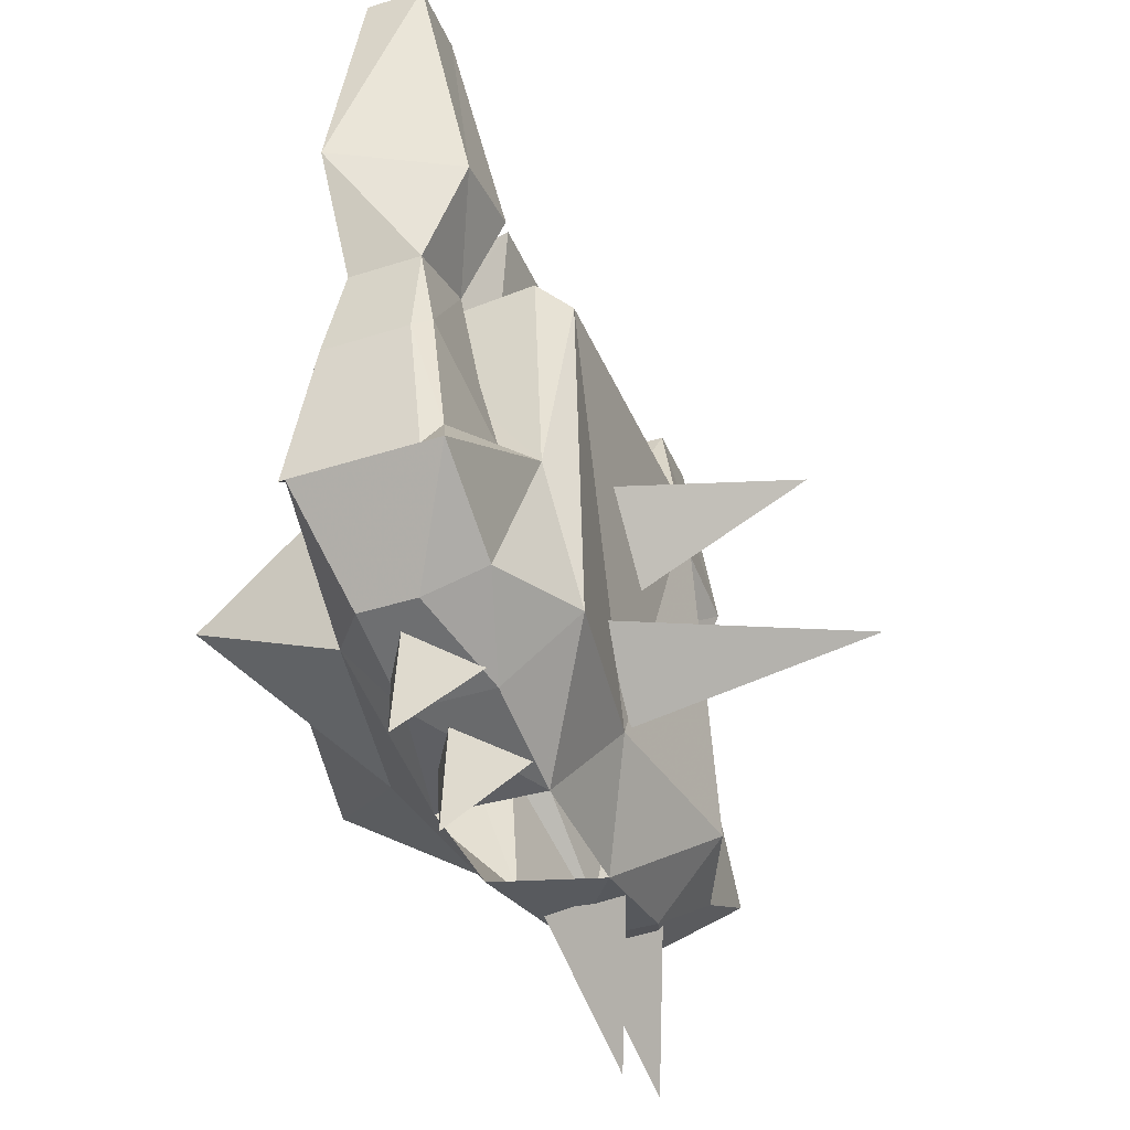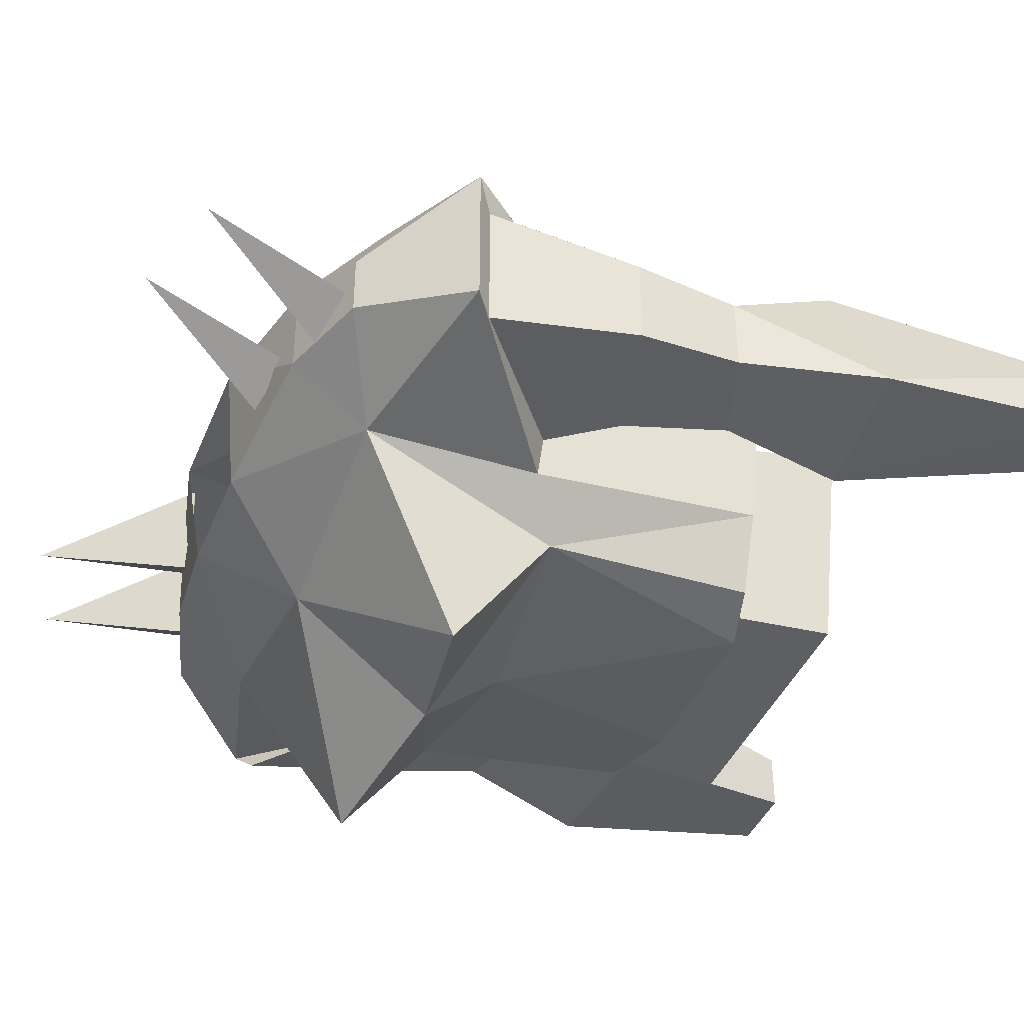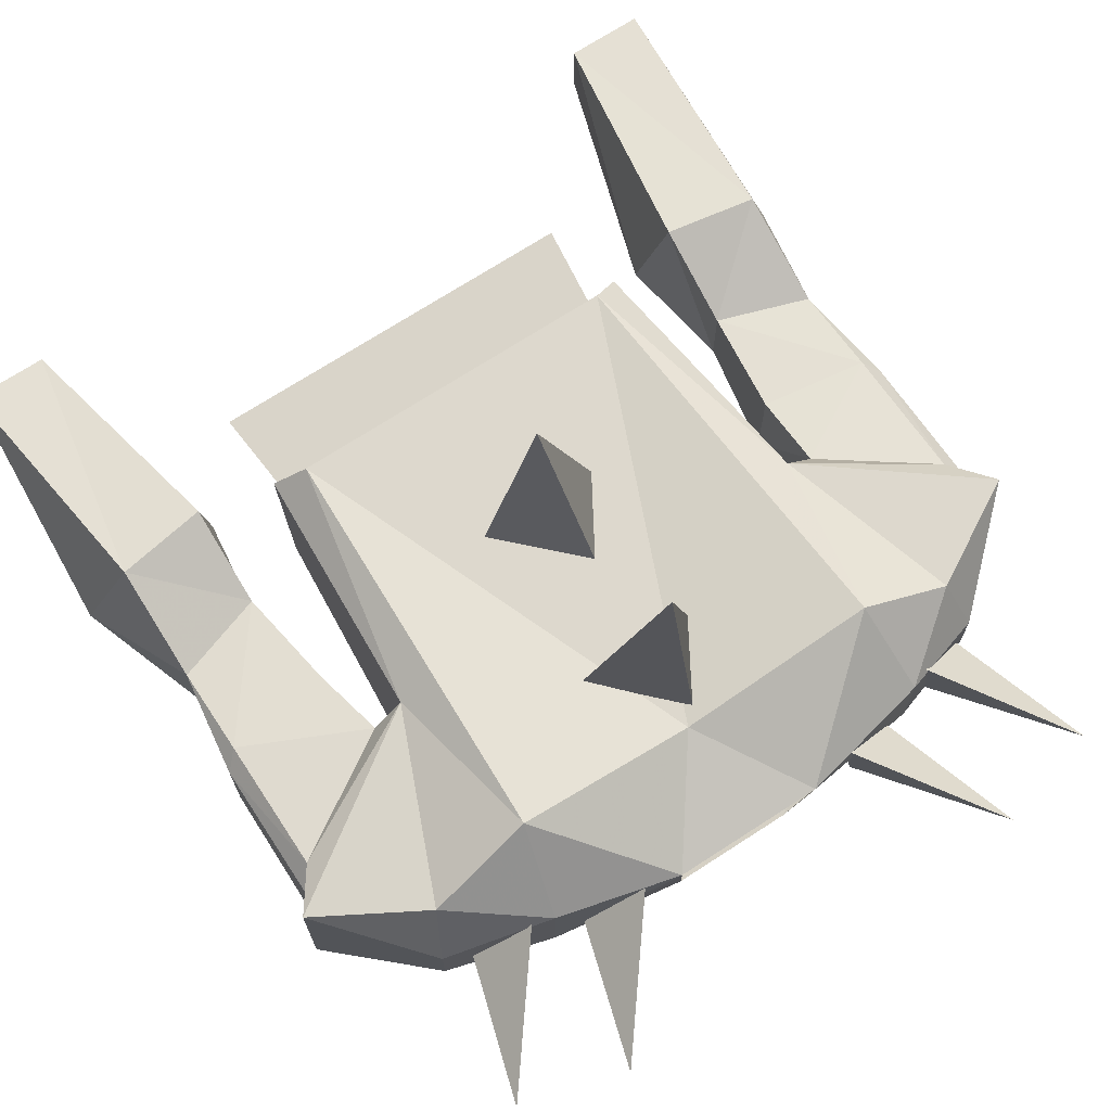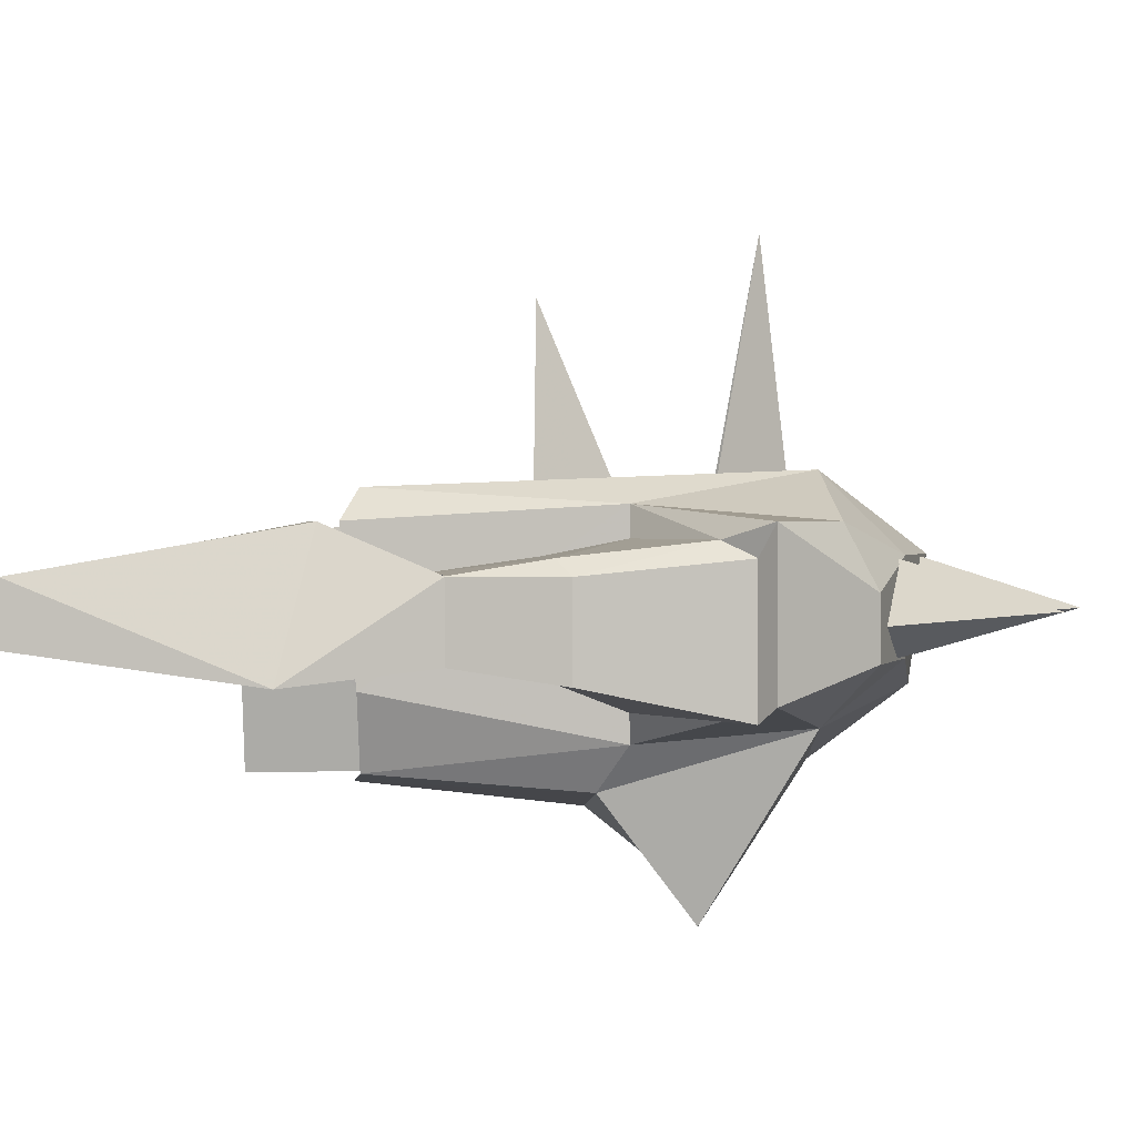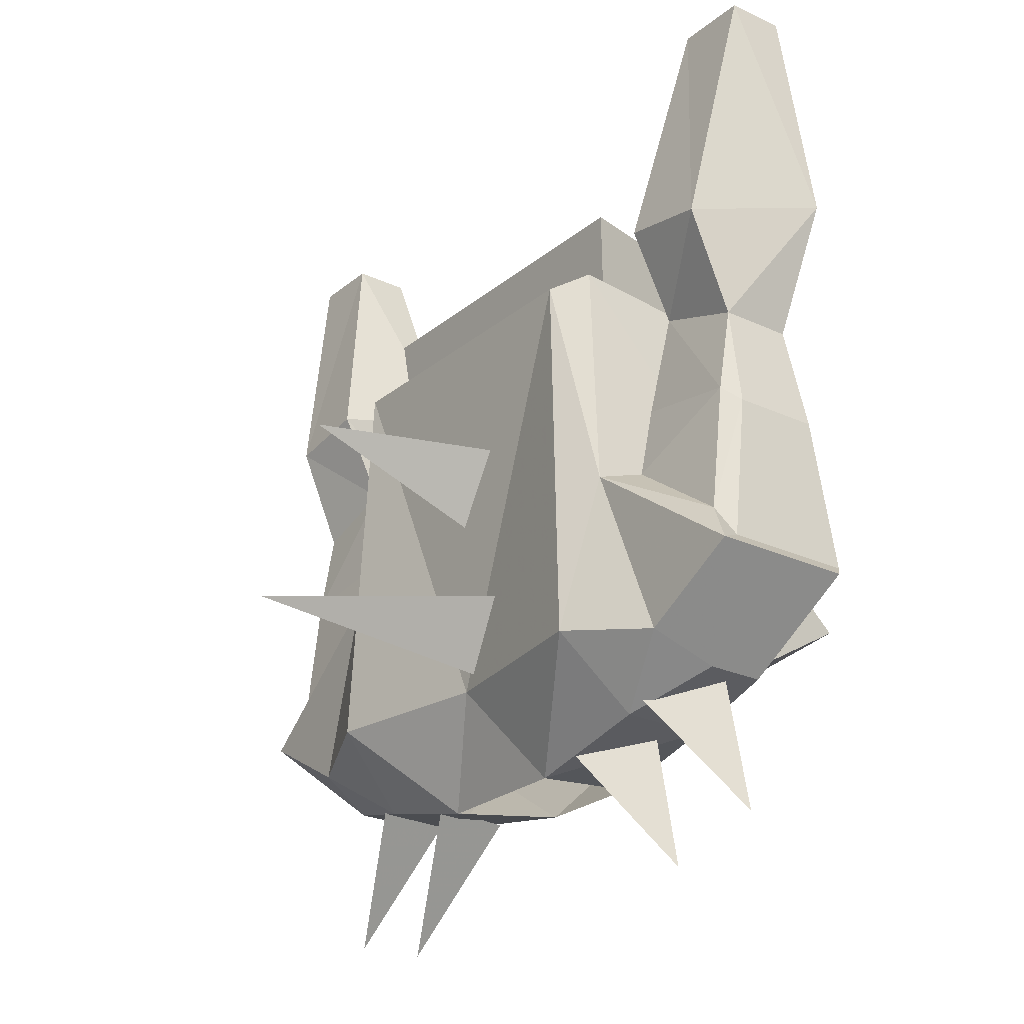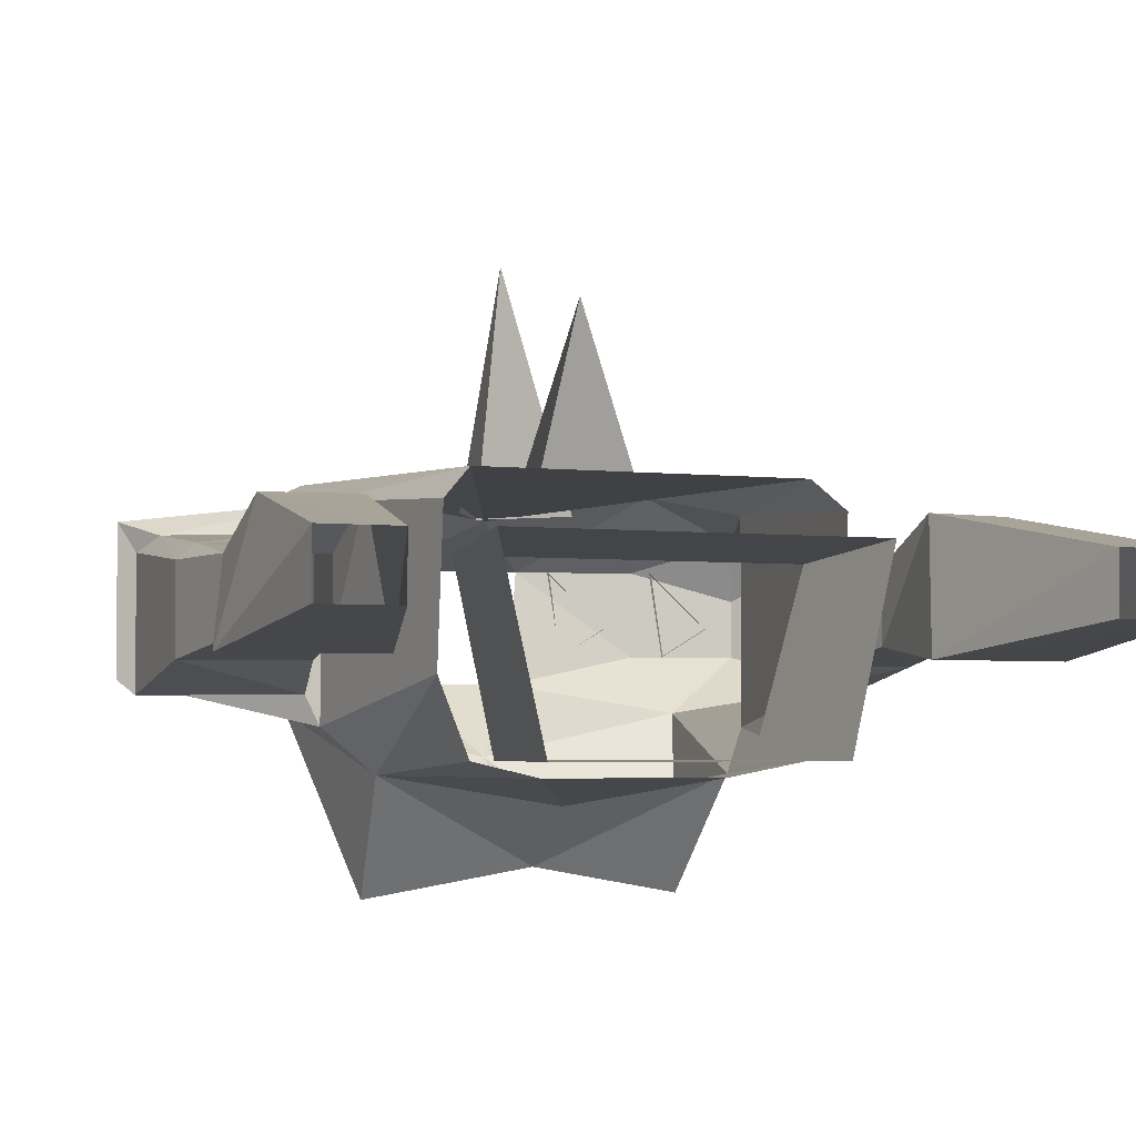
<metadata>
{"format":"obj","ext":"obj","renderer":"f3d","projection":"perspective","resolution":1024,"background":"white","views":[{"elev":-40.5,"azim":-68.4,"up":"+Y"},{"elev":-40.4,"azim":69.1,"up":"+Z"},{"elev":70.8,"azim":-33.0,"up":"+Z"},{"elev":1.1,"azim":-88.3,"up":"+Z"},{"elev":-24.7,"azim":52.7,"up":"+Y"},{"elev":-3.4,"azim":157.7,"up":"+Z"}]}
</metadata>
<code>
v 0.08594 -1.023 0.03125
v 0.0625 -1.031 -0.0625
v 0.07031 -0.9453 -0.0625
v 0.09375 -0.9453 0.03906
v -0.09375 -1.023 0.03125
v -0.1016 -0.9453 0.03906
v -0.07031 -1.031 -0.0625
v -0.07812 -0.9453 -0.0625
v 0.007812 -1.203 0.0625
v 0 -1.188 0.1953
v -0.03125 -1.164 0.0625
v 0.03125 -1.164 0.0625
v 0.0625 -1.258 0.03906
v 0.1172 -1.328 0.01562
v 0.09375 -1.25 0.007812
v 0.07031 -1.258 -0.007812
v 0.03125 -1.258 -0.02344
v -0.03125 -1.258 -0.02344
v 0 -1.211 -0.0625
v 0.1094 -1.211 -0.03906
v 0.1094 -1.25 -0.007812
v 0.03906 -1.266 0.03906
v 0.1094 -1.25 0.03906
v 0.1016 -1.211 0.07812
v 0 -1.211 0.0625
v -0.03906 -1.266 0.03906
v -0.09375 -1.211 0.07812
v -0.1016 -1.25 0.03906
v -0.1016 -1.25 -0.007812
v -0.1094 -1.211 -0.03906
v -0.08594 -1.156 -0.1328
v 0 -1.141 -0.1172
v 0.08594 -1.156 -0.1328
v 0.09375 -1.109 -0.07031
v 0.1172 -1.125 -0.04688
v 0.2031 -1.188 -0.02344
v 0.1562 -1.234 -0.007812
v 0.1562 -1.234 0.02344
v 0.1484 -1.219 0.05469
v 0.1172 -1.125 0.0625
v 0.08594 -1 0.07031
v -0.08594 -1 0.07031
v -0.1094 -1.125 0.0625
v -0.1484 -1.219 0.05469
v -0.1562 -1.234 0.02344
v -0.1562 -1.234 -0.007812
v -0.2031 -1.188 -0.02344
v -0.1094 -1.125 -0.04688
v -0.09375 -1.109 -0.07031
v 0 -1.102 -0.08594
v -0.08594 -1 -0.0625
v -0.03906 -0.9922 -0.07031
v -0.1016 -1 -0.02344
v -0.1016 -0.9922 0.05469
v 0.05469 -0.9922 -0.07031
v 0.08594 -1 -0.0625
v 0.1016 -1 -0.02344
v 0.1016 -0.9922 0.05469
v 0.1328 -1.125 0.04688
v 0.125 -1.125 -0.03125
v 0.1953 -1.18 -0.03125
v 0.2031 -1.188 0.05469
v 0.1875 -1.164 0.04688
v 0.1953 -1.18 0.03906
v 0.1953 -1.102 0.03125
v 0.1875 -1.094 0.03906
v 0.1328 -1.086 0.03906
v 0.1328 -1.086 -0.01562
v 0.1953 -1.102 -0.01562
v -0.1875 -1.164 0.04688
v -0.1875 -1.094 0.03906
v -0.1953 -1.102 0.03125
v -0.1953 -1.18 0.03906
v -0.2031 -1.188 0.05469
v -0.125 -1.125 0.04688
v -0.1328 -1.086 0.03906
v -0.1406 -1.031 0.03125
v -0.1875 -1.047 0.03125
v -0.1953 -1.102 -0.01562
v -0.1953 -1.18 -0.03125
v -0.125 -1.125 -0.03125
v -0.1328 -1.086 -0.01562
v -0.1406 -1.031 -0.007812
v -0.1406 -0.9844 0.05469
v -0.1875 -0.9922 0.05469
v -0.2109 -0.9766 -0.01562
v -0.1875 -1.047 -0.007812
v -0.2031 -0.8594 0.03125
v -0.2031 -0.8594 0
v -0.1641 -0.8594 0.03125
v -0.1328 -0.9688 -0.01562
v -0.1641 -0.8594 0
v 0.1875 -1.047 0.03125
v 0.1875 -1.047 -0.007812
v 0.2109 -0.9766 -0.01562
v 0.1875 -0.9922 0.05469
v 0.1406 -1.031 0.03125
v 0.1406 -1.031 -0.007812
v 0.1328 -0.9688 -0.01562
v 0.2031 -0.8594 0
v 0.2031 -0.8594 0.03125
v 0.1641 -0.8594 0.03125
v 0.1406 -0.9844 0.05469
v 0.1641 -0.8594 0
v 0.1172 -1.242 0.03906
v 0.1719 -1.312 0.01562
v 0.1484 -1.234 0.007812
v 0.125 -1.242 -0.007812
v -0.08594 -1.25 0.007812
v -0.1094 -1.328 0.01562
v -0.05469 -1.258 0.03906
v -0.0625 -1.258 -0.007812
v -0.1406 -1.234 0.007812
v -0.1641 -1.312 0.01562
v -0.1094 -1.242 0.03906
v -0.1172 -1.242 -0.007812
v 0.007812 -1.117 0.07031
v 0 -1.078 0.1641
v -0.03125 -1.078 0.07031
v 0.03125 -1.078 0.07031
f 1 2 3
f 1 3 4
f 1 4 5
f 5 4 6
f 5 6 7
f 7 6 8
f 7 8 2
f 2 8 3
f 63 64 65
f 63 65 66
f 63 66 59
f 59 66 67
f 59 67 68
f 59 68 60
f 60 68 69
f 60 69 61
f 61 69 65
f 61 65 64
f 70 71 72
f 70 72 73
f 70 75 71
f 71 75 76
f 72 79 80
f 72 80 73
f 75 81 82
f 75 82 76
f 79 82 81
f 79 81 80
f 88 89 86
f 88 86 85
f 88 85 90
f 90 85 84
f 90 84 91
f 90 91 92
f 92 91 89
f 89 91 86
f 95 99 100
f 95 100 101
f 95 101 96
f 96 101 102
f 96 102 103
f 99 103 102
f 99 102 104
f 99 104 100
f 9 10 11
f 10 9 12
f 13 14 15
f 15 14 16
f 16 14 13
f 17 18 19
f 17 19 20
f 17 20 21
f 17 21 22
f 22 21 23
f 22 23 24
f 22 24 25
f 22 25 26
f 26 25 27
f 26 27 28
f 26 28 29
f 26 29 18
f 18 29 30
f 18 30 19
f 19 30 31
f 19 31 32
f 19 32 33
f 19 33 20
f 20 34 35
f 20 35 36
f 20 36 37
f 20 37 21
f 21 37 23
f 23 37 38
f 23 38 39
f 23 39 24
f 24 39 40
f 24 40 41
f 24 41 25
f 25 41 42
f 25 42 27
f 27 42 43
f 27 43 44
f 27 44 28
f 28 44 45
f 28 45 46
f 28 46 29
f 29 46 30
f 30 46 47
f 30 47 48
f 30 48 49
f 51 52 49
f 51 49 48
f 51 48 53
f 53 48 43
f 53 43 54
f 54 43 42
f 55 34 50
f 55 50 52
f 52 50 49
f 56 34 55
f 34 56 57
f 34 57 35
f 35 57 58
f 35 58 40
f 36 62 38
f 36 38 37
f 62 39 38
f 39 62 40
f 71 76 77
f 71 77 78
f 71 78 72
f 72 78 79
f 74 47 45
f 74 45 44
f 74 44 43
f 76 82 83
f 76 83 77
f 77 83 84
f 77 84 85
f 77 85 78
f 78 85 86
f 78 86 87
f 78 87 79
f 79 87 83
f 79 83 82
f 46 45 47
f 86 91 87
f 87 91 83
f 83 91 84
f 40 58 41
f 93 66 65
f 93 65 69
f 93 69 94
f 93 94 95
f 93 95 96
f 93 96 97
f 93 97 66
f 66 97 67
f 67 97 98
f 67 98 68
f 68 98 69
f 69 98 94
f 94 98 99
f 94 99 95
f 96 103 97
f 97 103 98
f 98 103 99
f 105 106 107
f 107 106 108
f 108 106 105
f 109 110 111
f 111 110 112
f 112 110 109
f 113 114 115
f 115 114 116
f 116 114 113
f 117 118 119
f 118 117 120
f 20 33 34
f 30 49 31
f 31 49 32
f 32 49 50
f 32 50 34
f 32 34 33
f 35 40 59
f 35 59 60
f 35 60 36
f 36 60 61
f 36 61 62
f 40 62 63
f 40 63 59
f 40 59 59
f 62 64 63
f 61 64 62
f 70 73 74
f 70 74 43
f 70 43 75
f 73 80 74
f 74 80 47
f 43 48 75
f 43 75 75
f 48 81 75
f 80 81 47
f 47 81 48

</code>
